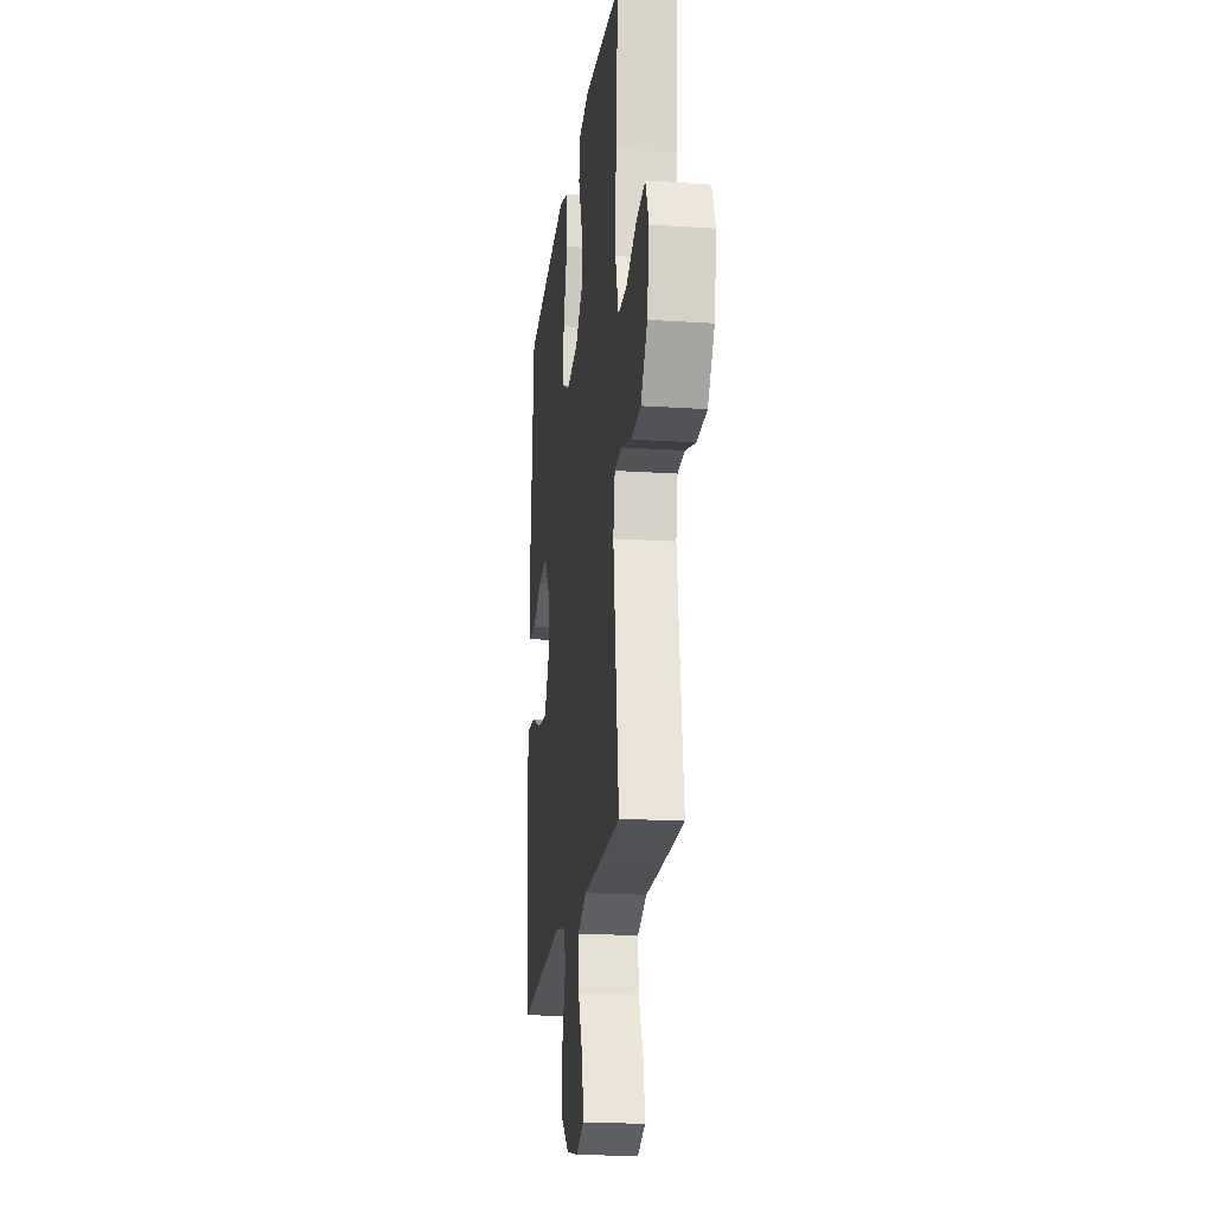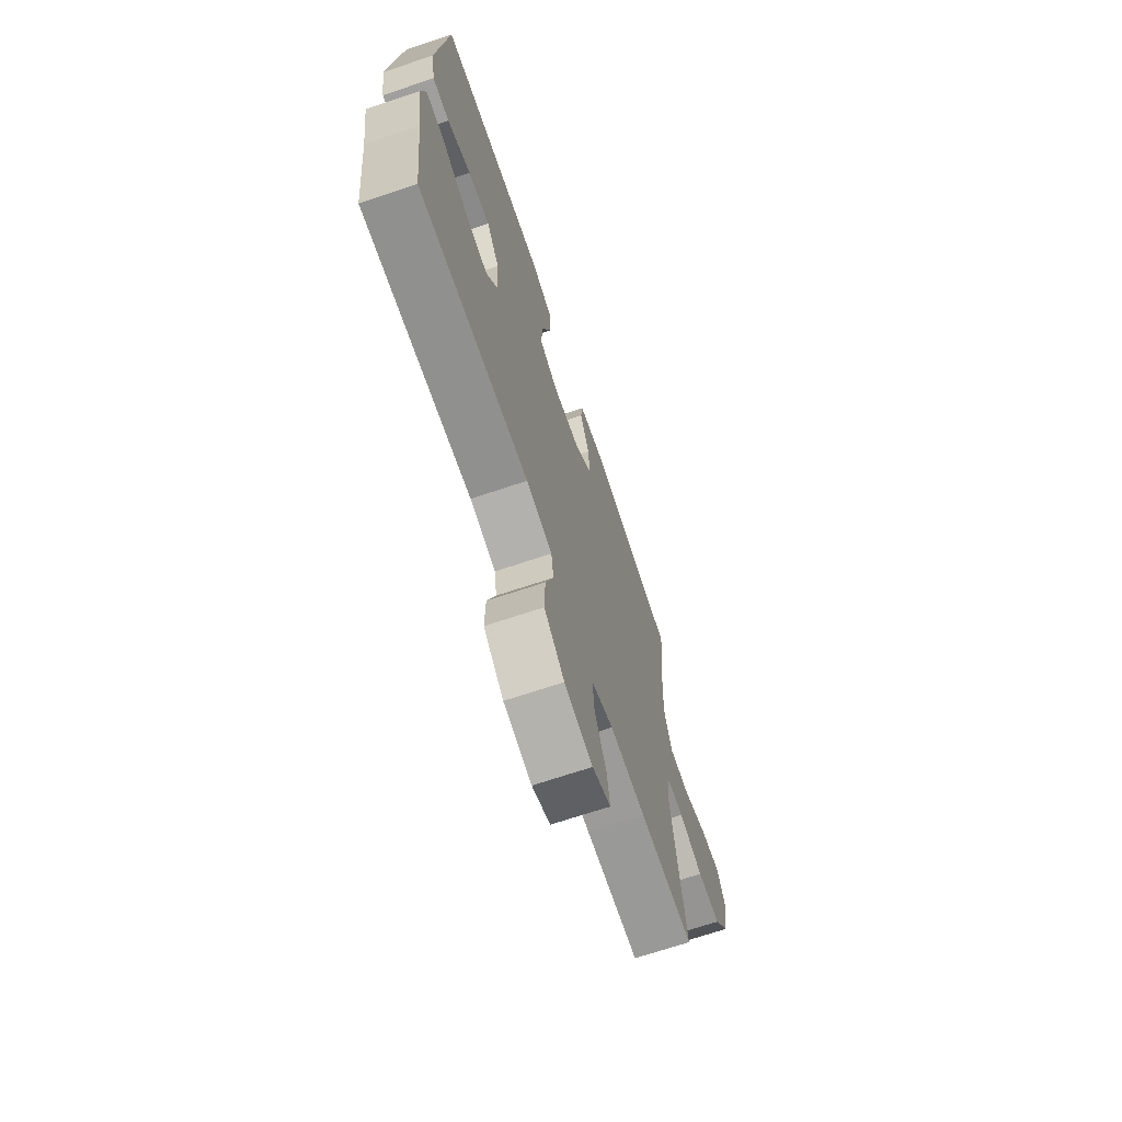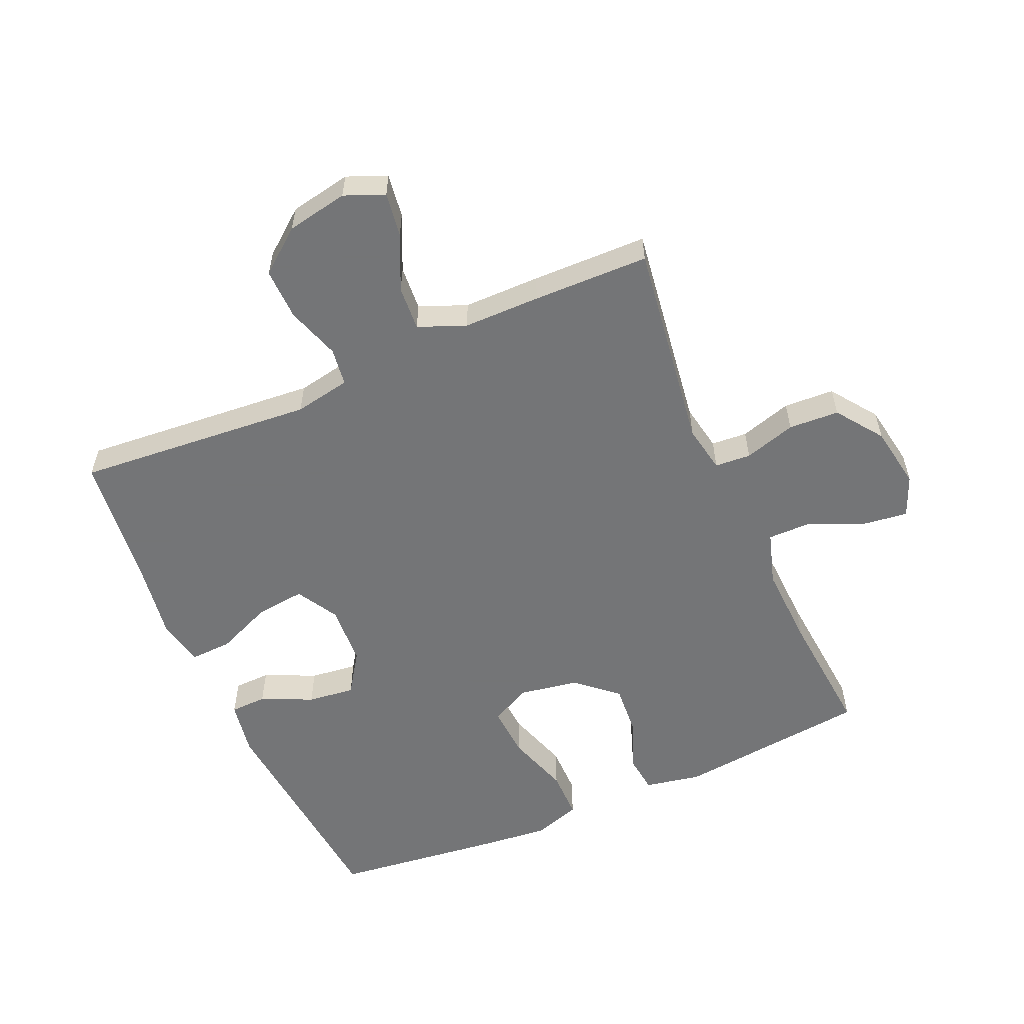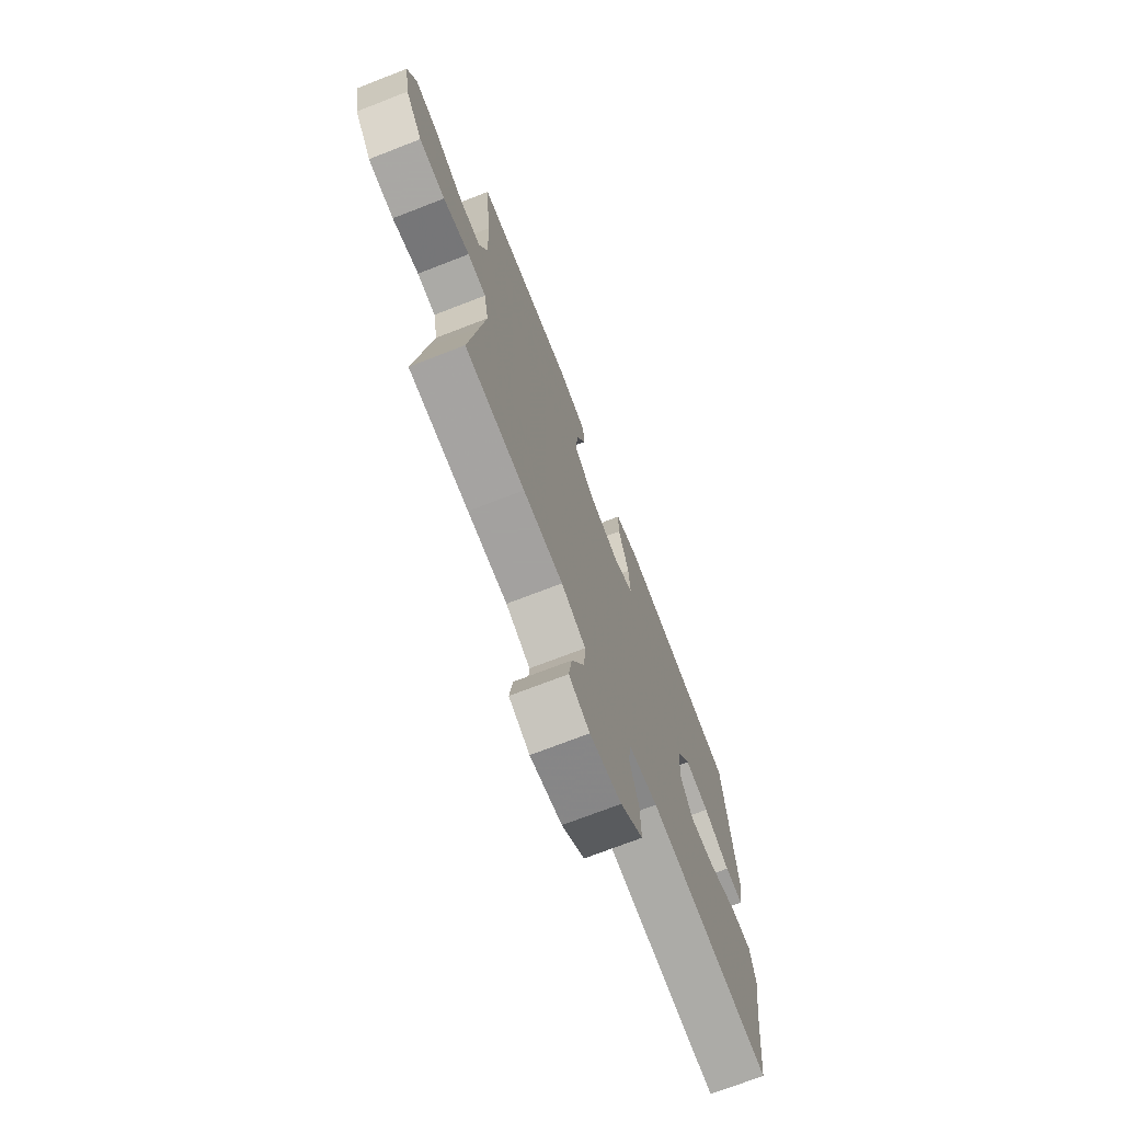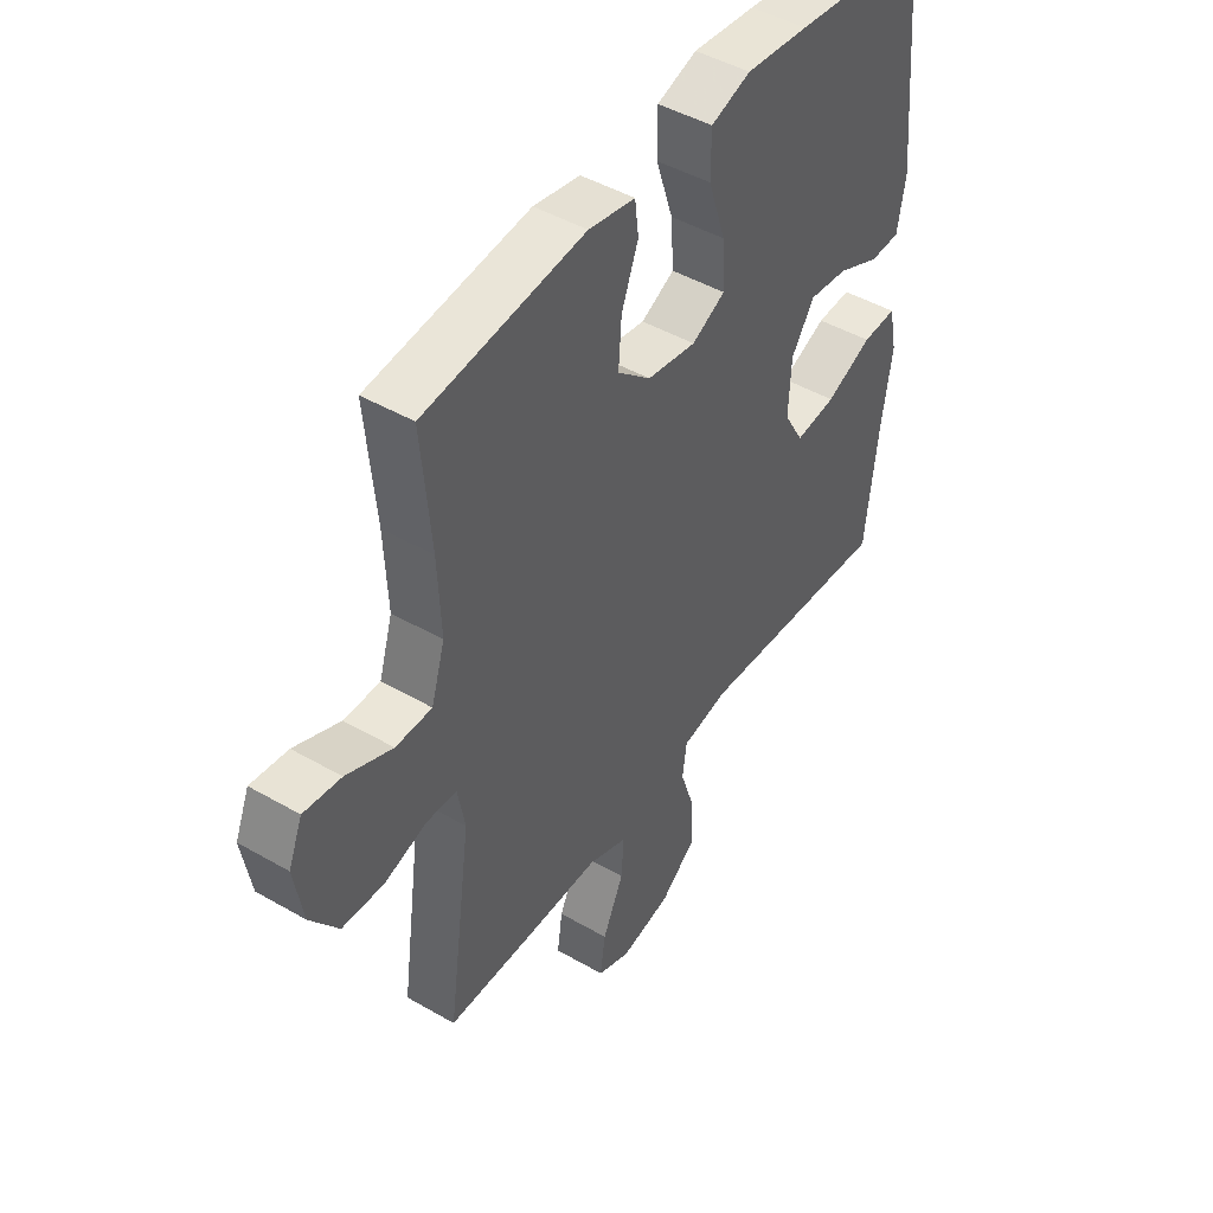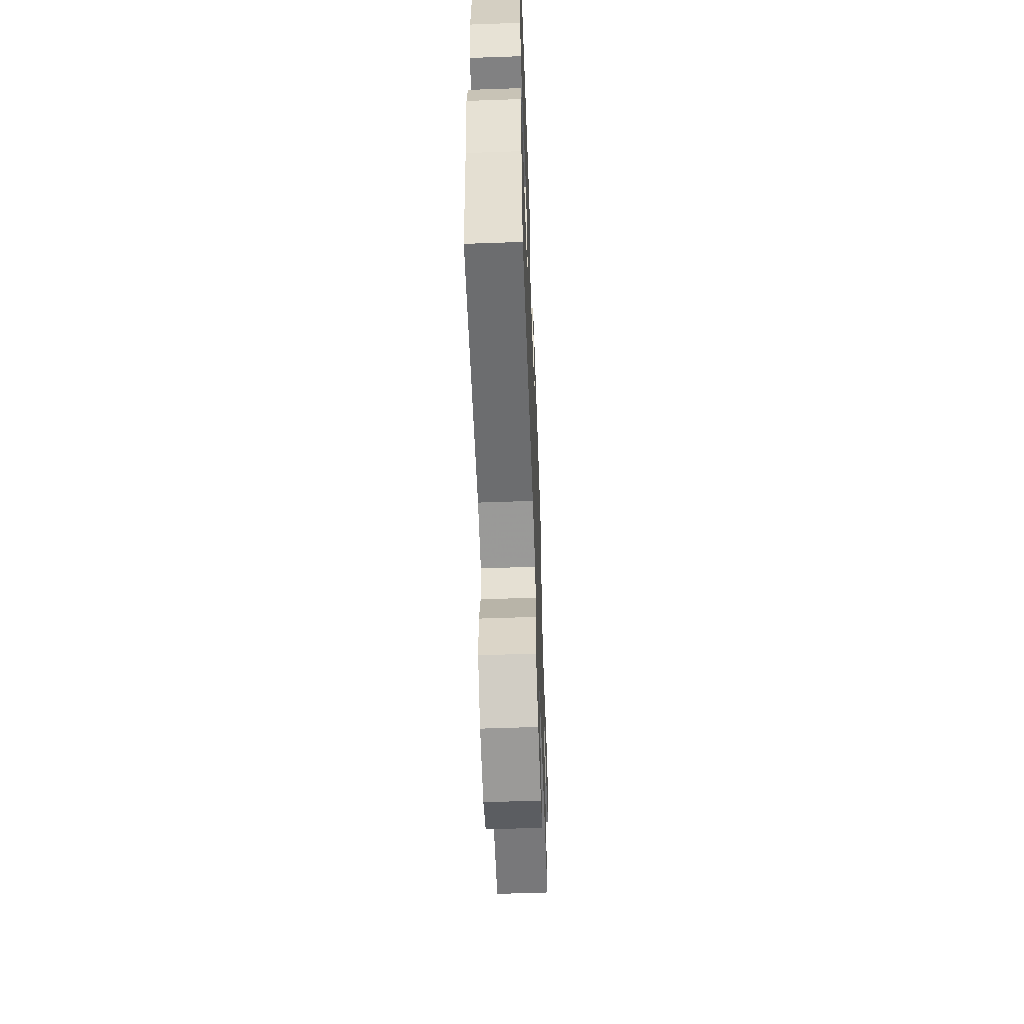
<metadata>
{"format":"obj","ext":"obj","renderer":"f3d","projection":"perspective","resolution":1024,"background":"white","views":[{"elev":-19.7,"azim":-96.9,"up":"+Z"},{"elev":-69.7,"azim":108.5,"up":"+Z"},{"elev":-56.4,"azim":-156.4,"up":"+Y"},{"elev":-72.3,"azim":-68.8,"up":"+Z"},{"elev":46.1,"azim":-56.5,"up":"+Z"},{"elev":-58.4,"azim":92.1,"up":"+Z"}]}
</metadata>
<code>
v 0.5 0.07 -0.5
v 0.122 0.07 -0.47
v 0.033 0.07 -0.487
v 0.025 0.07 -0.547
v 0.053 0.07 -0.632
v 0.055 0.07 -0.714
v -0.014 0.07 -0.769
v -0.111 0.07 -0.788
v -0.174 0.07 -0.762
v -0.164 0.07 -0.692
v -0.124 0.07 -0.604
v -0.119 0.07 -0.533
v -0.194 0.07 -0.503
v -0.316 0.07 -0.503
v -0.5 0.07 -0.5
v -0.47 0.07 -0.284
v -0.454 0.07 -0.168
v -0.468 0.07 -0.093
v -0.525 0.07 -0.089
v -0.607 0.07 -0.114
v -0.687 0.07 -0.11
v -0.74 0.07 -0.037
v -0.757 0.07 0.063
v -0.73 0.07 0.128
v -0.659 0.07 0.119
v -0.571 0.07 0.081
v -0.502 0.07 0.081
v -0.476 0.07 0.166
v -0.482 0.07 0.299
v -0.5 0.07 0.5
v -0.194 0.07 0.535
v -0.105 0.07 0.518
v -0.098 0.07 0.459
v -0.13 0.07 0.376
v -0.136 0.07 0.295
v -0.072 0.07 0.239
v 0.022 0.07 0.223
v 0.086 0.07 0.255
v 0.081 0.07 0.338
v 0.048 0.07 0.439
v 0.048 0.07 0.517
v 0.124 0.07 0.542
v 0.244 0.07 0.53
v 0.5 0.07 0.5
v 0.534 0.07 0.137
v 0.519 0.07 0.049
v 0.461 0.07 0.047
v 0.38 0.07 0.084
v 0.305 0.07 0.093
v 0.261 0.07 0.027
v 0.256 0.07 -0.07
v 0.294 0.07 -0.136
v 0.372 0.07 -0.127
v 0.461 0.07 -0.089
v 0.527 0.07 -0.086
v 0.543 0.07 -0.163
v 0.524 0.07 -0.287
v 0.5 0 -0.5
v 0.122 0 -0.47
v 0.033 0 -0.487
v 0.025 0 -0.547
v 0.053 0 -0.632
v 0.055 0 -0.714
v -0.014 0 -0.769
v -0.111 0 -0.788
v -0.174 0 -0.762
v -0.164 0 -0.692
v -0.124 0 -0.604
v -0.119 0 -0.533
v -0.194 0 -0.503
v -0.316 0 -0.503
v -0.5 0 -0.5
v -0.47 0 -0.284
v -0.454 0 -0.168
v -0.468 0 -0.093
v -0.525 0 -0.089
v -0.607 0 -0.114
v -0.687 0 -0.11
v -0.74 0 -0.037
v -0.757 0 0.063
v -0.73 0 0.128
v -0.659 0 0.119
v -0.571 0 0.081
v -0.502 0 0.081
v -0.476 0 0.166
v -0.482 0 0.299
v -0.5 0 0.5
v -0.194 0 0.535
v -0.105 0 0.518
v -0.098 0 0.459
v -0.13 0 0.376
v -0.136 0 0.295
v -0.072 0 0.239
v 0.022 0 0.223
v 0.086 0 0.255
v 0.081 0 0.338
v 0.048 0 0.439
v 0.048 0 0.517
v 0.124 0 0.542
v 0.244 0 0.53
v 0.5 0 0.5
v 0.534 0 0.137
v 0.519 0 0.049
v 0.461 0 0.047
v 0.38 0 0.084
v 0.305 0 0.093
v 0.261 0 0.027
v 0.256 0 -0.07
v 0.294 0 -0.136
v 0.372 0 -0.127
v 0.461 0 -0.089
v 0.527 0 -0.086
v 0.543 0 -0.163
v 0.524 0 -0.287
f 55 56 57
f 54 55 57
f 53 54 57
f 57 1 2
f 53 57 2
f 52 53 2
f 51 52 2 3
f 50 51 3
f 46 47 48
f 45 46 48
f 44 45 48
f 43 44 48
f 42 43 48
f 41 42 48
f 40 41 48
f 39 40 48
f 38 39 48 49
f 37 38 49 50
f 32 33 34
f 31 32 34
f 30 31 34
f 29 30 34
f 28 29 34 35
f 27 28 35 36
f 24 25 26
f 23 24 26
f 22 23 26
f 21 22 26
f 20 21 26
f 19 20 26
f 18 19 26 27
f 13 14 15 16
f 12 13 16 17
f 9 10 11
f 8 9 11
f 7 8 11
f 6 7 11
f 5 6 11
f 4 5 11
f 3 4 11 12
f 50 3 12
f 37 50 12
f 36 37 12
f 27 36 12
f 18 27 12
f 12 17 18
f 114 113 112
f 114 112 111
f 114 111 110
f 59 58 114
f 59 114 110
f 59 110 109
f 60 59 109 108
f 60 108 107
f 105 104 103
f 105 103 102
f 105 102 101
f 105 101 100
f 105 100 99
f 105 99 98
f 105 98 97
f 105 97 96
f 106 105 96 95
f 107 106 95 94
f 91 90 89
f 91 89 88
f 91 88 87
f 91 87 86
f 92 91 86 85
f 93 92 85 84
f 83 82 81
f 83 81 80
f 83 80 79
f 83 79 78
f 83 78 77
f 83 77 76
f 84 83 76 75
f 73 72 71 70
f 74 73 70 69
f 68 67 66
f 68 66 65
f 68 65 64
f 68 64 63
f 68 63 62
f 68 62 61
f 69 68 61 60
f 69 60 107
f 69 107 94
f 69 94 93
f 69 93 84
f 69 84 75
f 75 74 69
f 1 58 59 2
f 2 59 60 3
f 3 60 61 4
f 4 61 62 5
f 5 62 63 6
f 6 63 64 7
f 7 64 65 8
f 8 65 66 9
f 9 66 67 10
f 10 67 68 11
f 11 68 69 12
f 12 69 70 13
f 13 70 71 14
f 14 71 72 15
f 15 72 73 16
f 16 73 74 17
f 17 74 75 18
f 18 75 76 19
f 19 76 77 20
f 20 77 78 21
f 21 78 79 22
f 22 79 80 23
f 23 80 81 24
f 24 81 82 25
f 25 82 83 26
f 26 83 84 27
f 27 84 85 28
f 28 85 86 29
f 29 86 87 30
f 30 87 88 31
f 31 88 89 32
f 32 89 90 33
f 33 90 91 34
f 34 91 92 35
f 35 92 93 36
f 36 93 94 37
f 37 94 95 38
f 38 95 96 39
f 39 96 97 40
f 40 97 98 41
f 41 98 99 42
f 42 99 100 43
f 43 100 101 44
f 44 101 102 45
f 45 102 103 46
f 46 103 104 47
f 47 104 105 48
f 48 105 106 49
f 49 106 107 50
f 50 107 108 51
f 51 108 109 52
f 52 109 110 53
f 53 110 111 54
f 54 111 112 55
f 55 112 113 56
f 56 113 114 57
f 57 114 58 1

</code>
